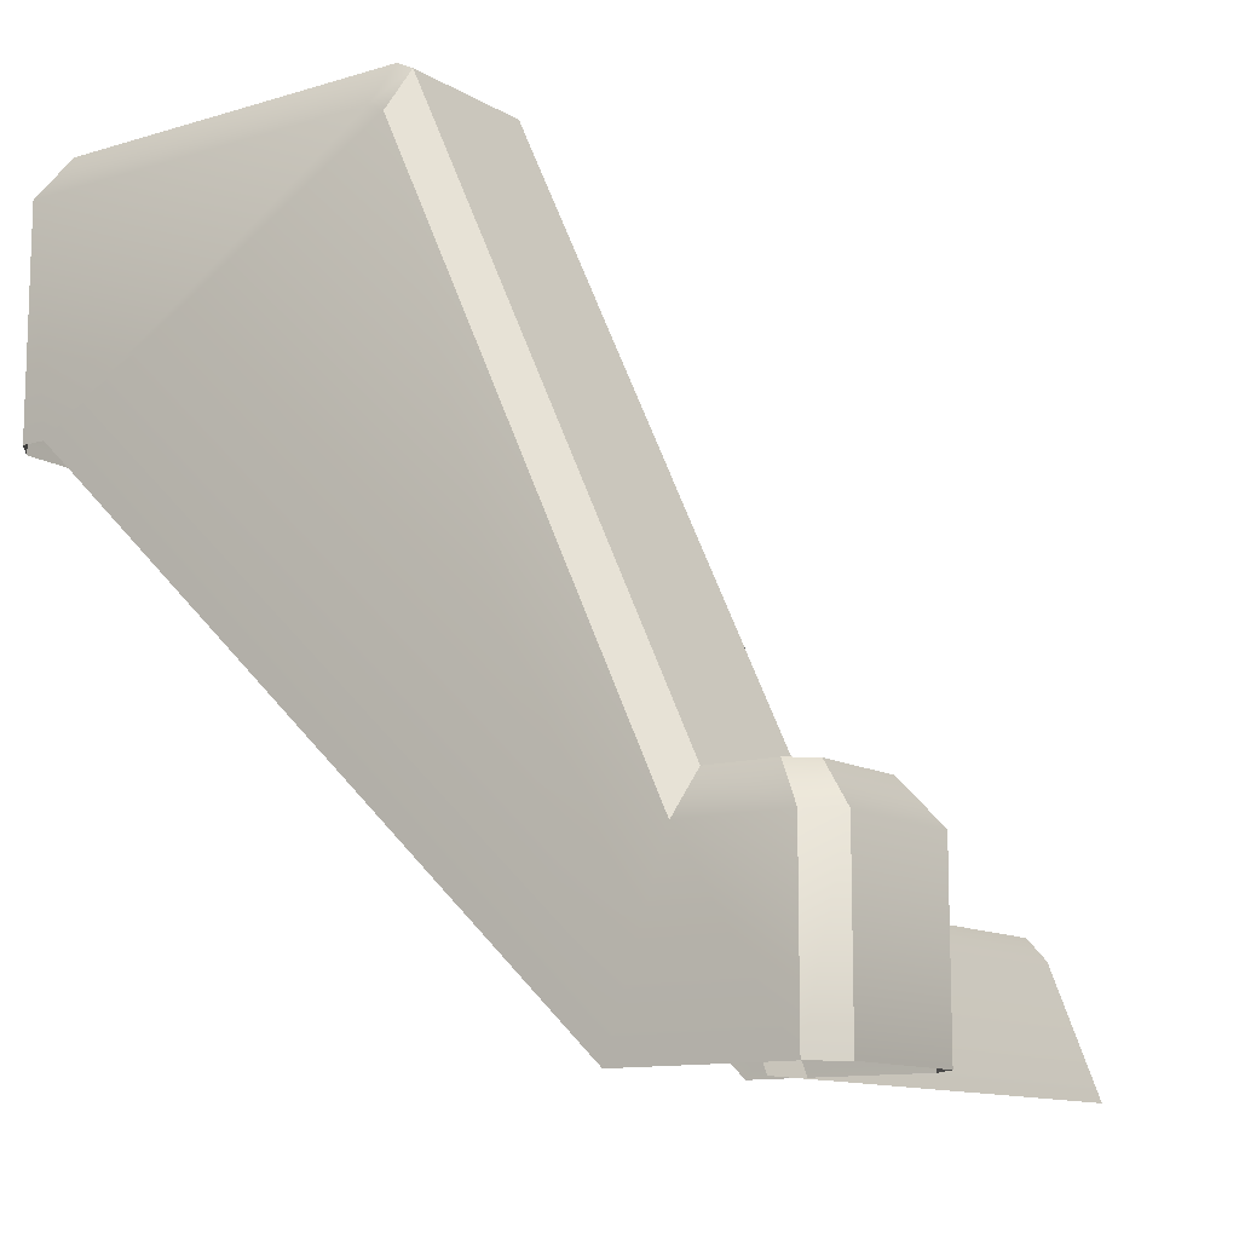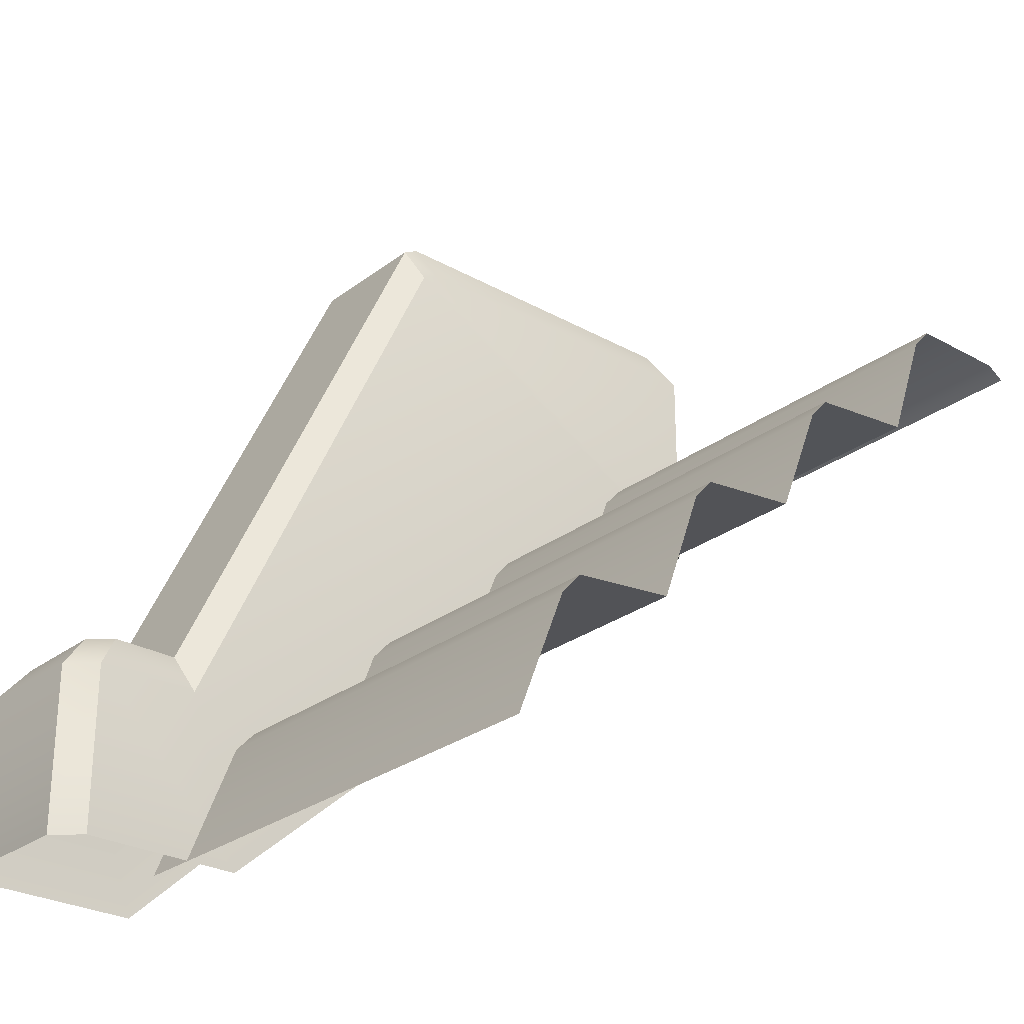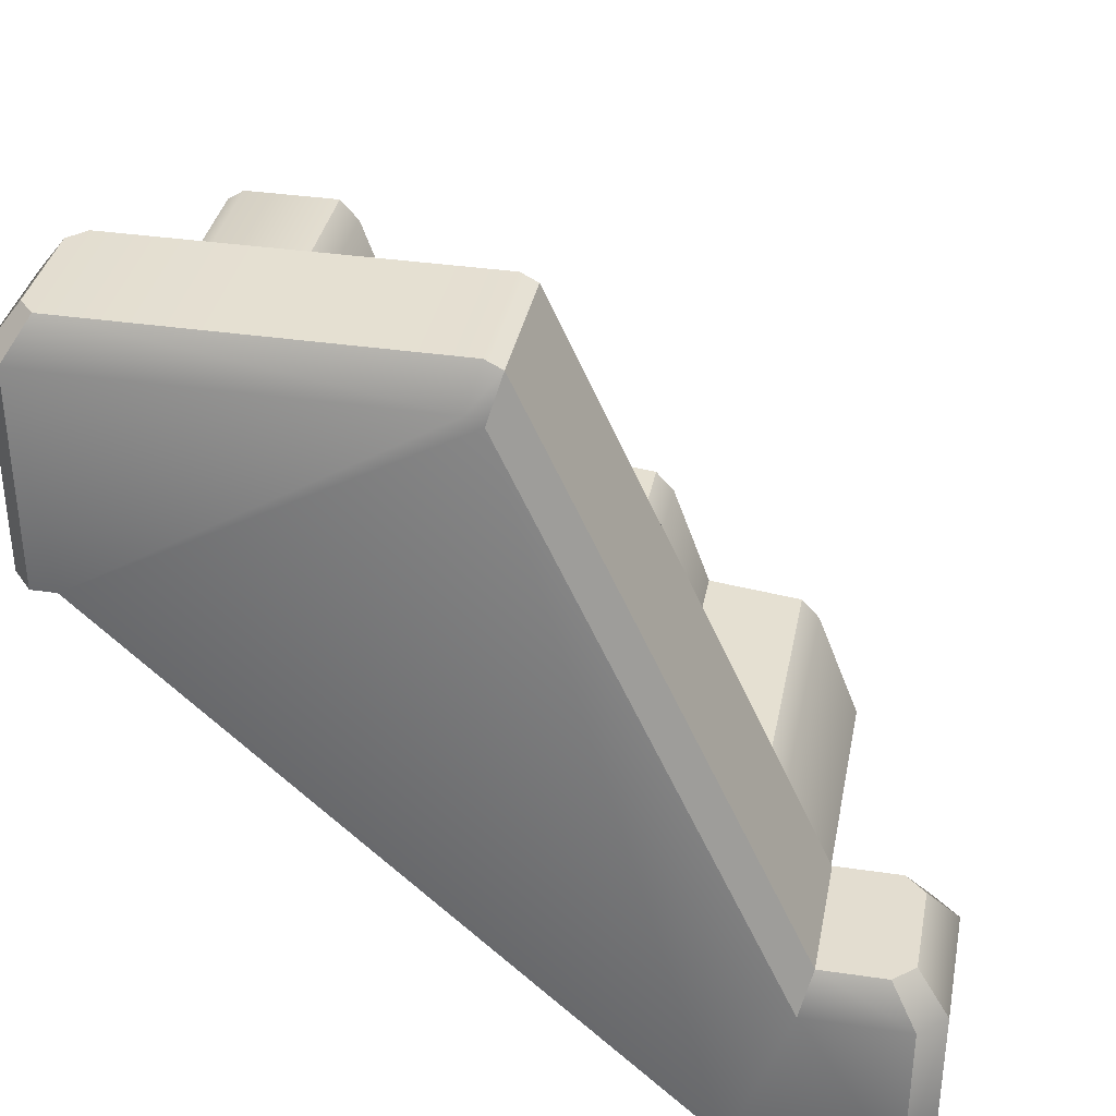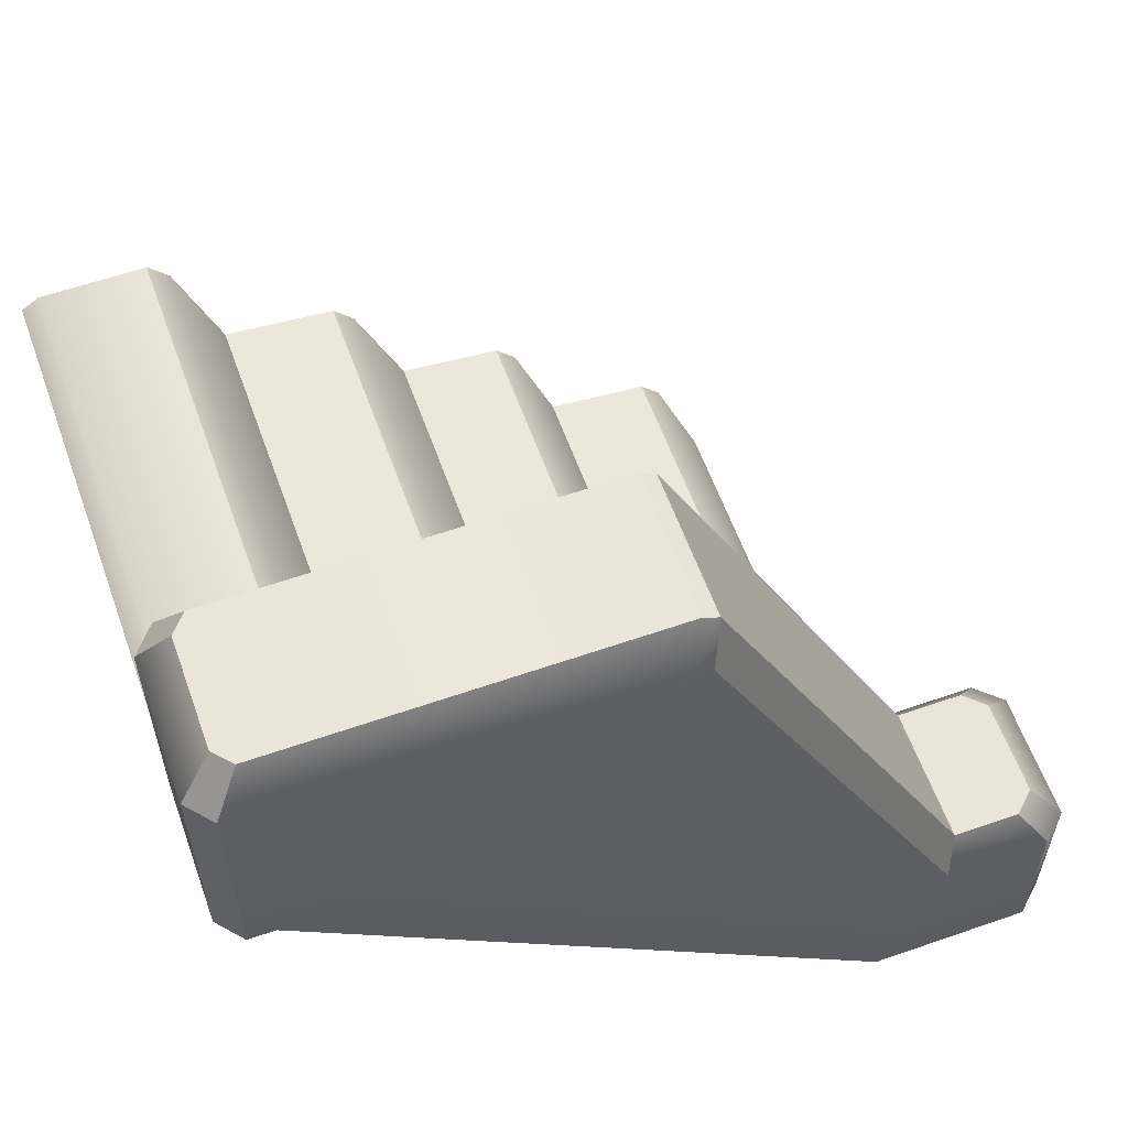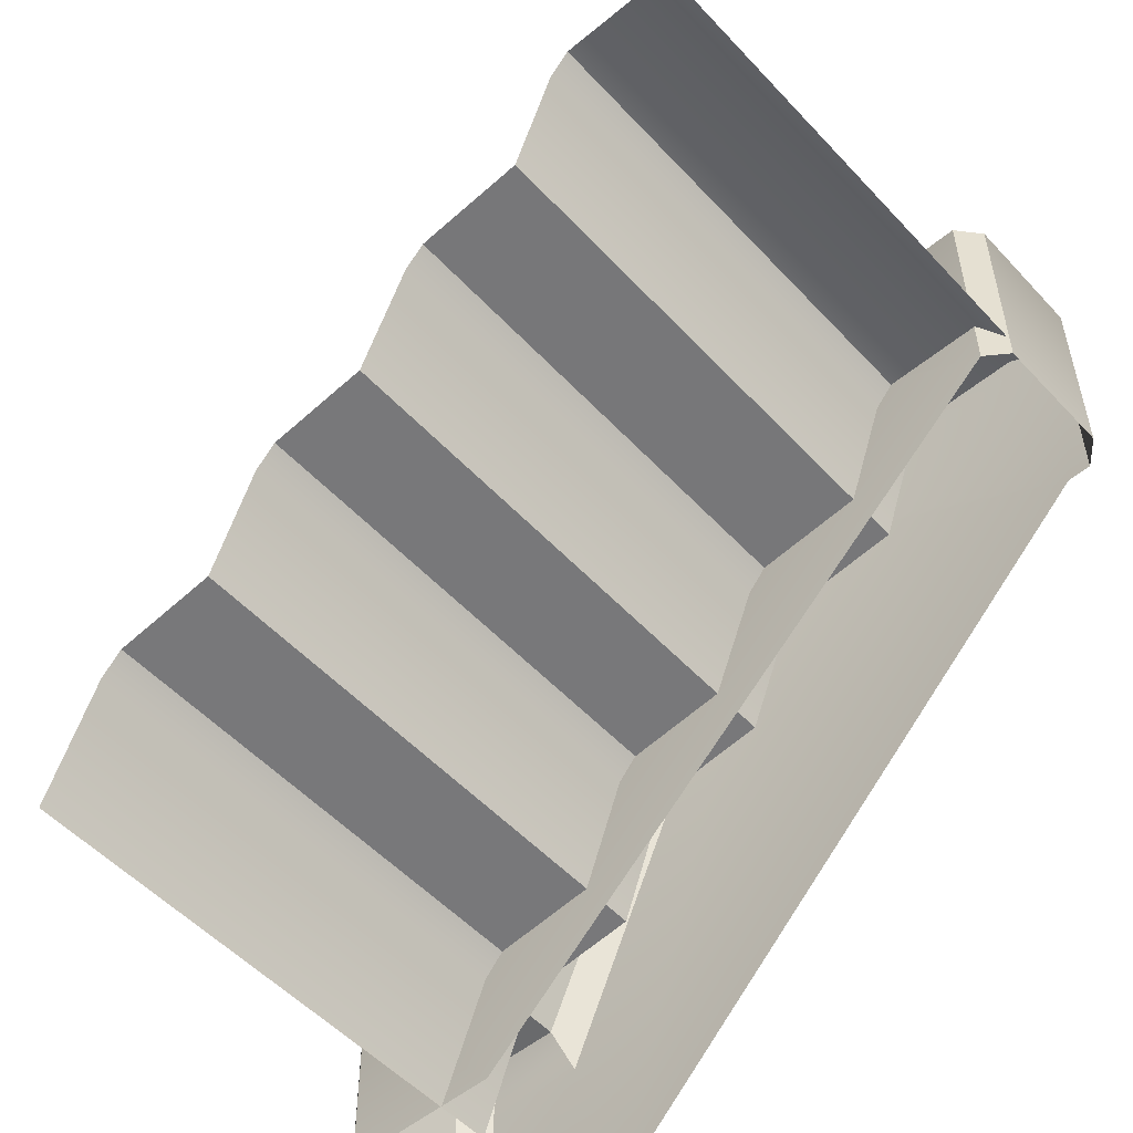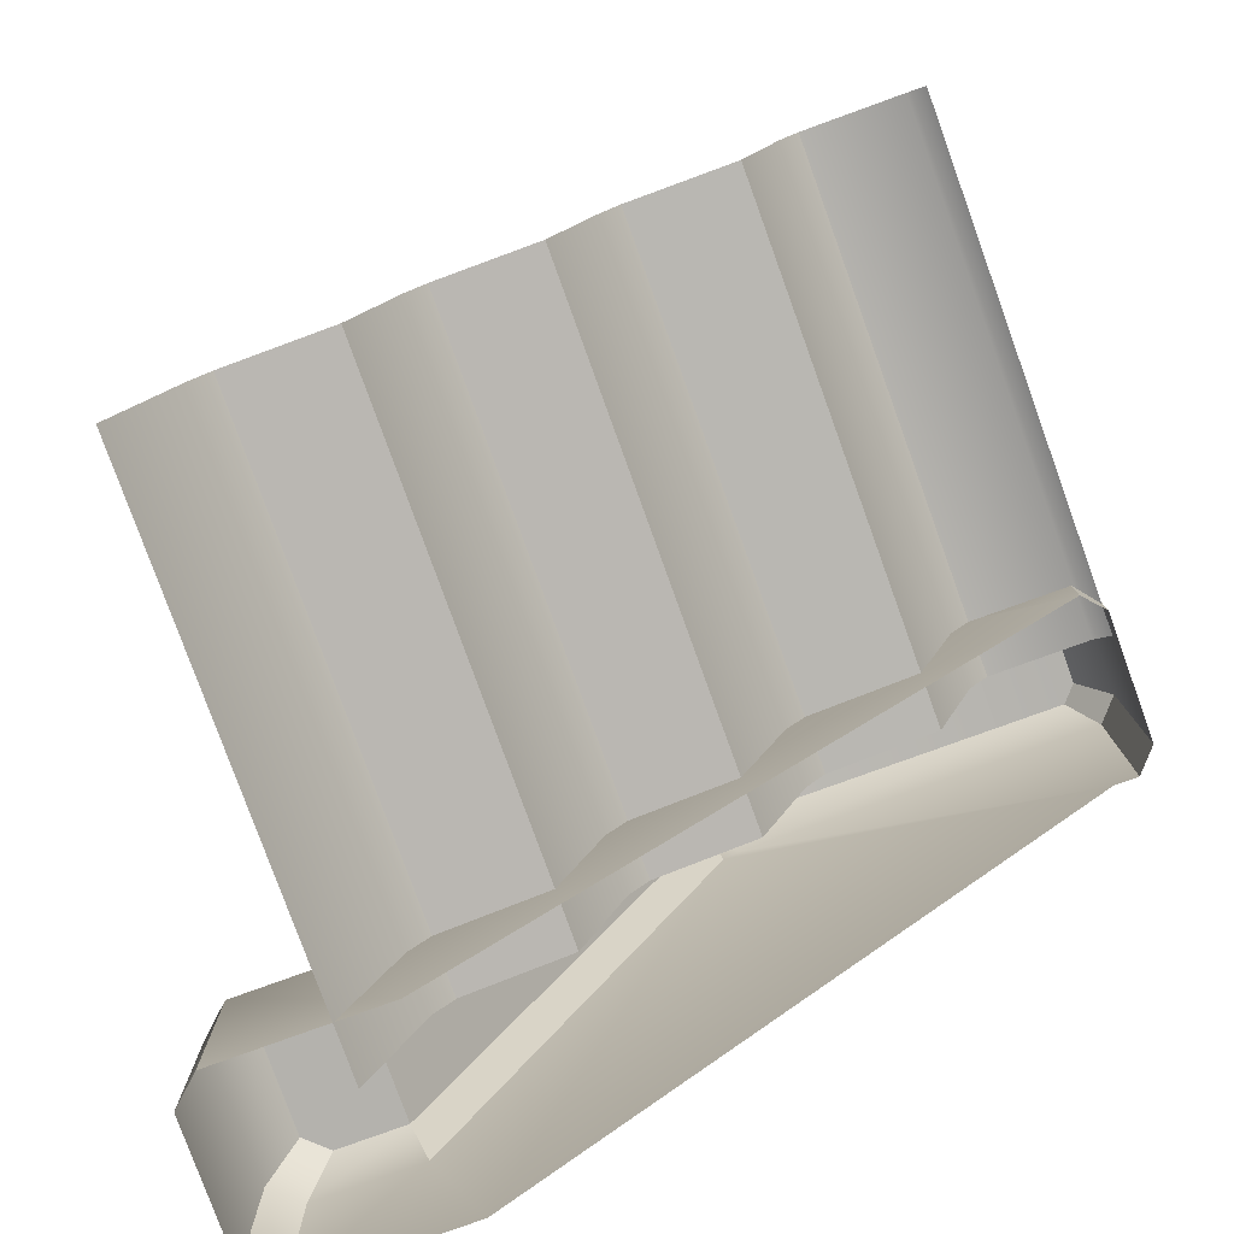
<metadata>
{"format":"obj","ext":"obj","renderer":"f3d","projection":"perspective","resolution":1024,"background":"white","views":[{"elev":-11.8,"azim":125.8,"up":"+Y"},{"elev":-27.3,"azim":-130.9,"up":"+Y"},{"elev":35.6,"azim":101.0,"up":"+Y"},{"elev":59.3,"azim":70.3,"up":"+Y"},{"elev":-52.9,"azim":-48.5,"up":"+Y"},{"elev":-79.6,"azim":-70.1,"up":"+Y"}]}
</metadata>
<code>
g stair_L
v -0.5035 0.2769 -0.2226
v 0.4229 0.2769 -0.2226
v 0.4229 0.4751 -0.1495
v -0.5035 0.4751 -0.1495
v 0.4229 0.5136 -0.1147
v -0.5035 0.5136 -0.1147
v -0.5035 0.5136 -0.1147
v 0.4229 0.5136 -0.1147
v 0.4229 0.5337 0.06104
v -0.5035 0.5337 0.06104
v -0.5035 7.306e-05 -0.5236
v 0.4229 7.295e-05 -0.5236
v 0.4229 0.2183 -0.4379
v -0.5035 0.2183 -0.4379
v 0.4229 0.2568 -0.4027
v -0.5035 0.2568 -0.4027
v -0.5035 0.5337 0.06104
v 0.4229 0.5337 0.06104
v 0.4229 0.7318 0.1414
v -0.5035 0.7318 0.1414
v 0.4229 0.7704 0.1757
v -0.5035 0.7704 0.1757
v -0.5035 0.7905 0.3661
v 0.4229 0.7905 0.3661
v 0.4229 0.9886 0.4374
v -0.5035 0.9886 0.4374
v 0.4229 1.027 0.4719
v -0.5035 1.027 0.4719
v -0.5035 1.027 0.4719
v 0.4229 1.027 0.4719
v 0.4229 1.027 0.6508
v -0.5035 1.027 0.6508
v 0.4229 1.007 0.6819
v -0.5035 1.007 0.6819
v 0.4229 0.2769 -0.2226
v -0.5035 0.2769 -0.2226
v -0.5035 0.2568 -0.4027
v 0.4229 0.2568 -0.4027
v 0.4229 0.7905 0.3661
v -0.5035 0.7905 0.3661
v -0.5035 0.7704 0.1757
v 0.4229 0.7704 0.1757
v 0.4006 0.3711 -0.705
v 0.5729 0.3711 -0.705
v 0.6079 0.3711 -0.6677
v 0.3656 0.3711 -0.6677
v 0.6079 0.3711 -0.5492
v 0.3656 0.3711 -0.5492
v 0.3705 0.001667 -0.7623
v 0.603 0.001667 -0.7623
v 0.603 0.3006 -0.7623
v 0.3705 0.3006 -0.7623
v 0.5729 0.3711 -0.705
v 0.4006 0.3711 -0.705
v 0.6464 0.001667 -0.7149
v 0.6464 0.3006 -0.529
v 0.6464 0.3006 -0.7149
v 0.6464 0.001667 -0.428
v 0.6464 1.332 -0.04946
v 0.6464 0.9616 0.6024
v 0.6464 1.347 -0.01993
v 0.6464 1.347 0.6467
v 0.6464 0.9616 0.6469
v 0.3271 0.3006 -0.7149
v 0.3271 0.001667 -0.428
v 0.3271 0.001667 -0.7149
v 0.3271 0.3006 -0.529
v 0.3271 0.9364 0.6467
v 0.3271 1.332 -0.04946
v 0.3271 1.347 -0.01993
v 0.3271 1.347 0.6467
v 0.6079 0.3711 -0.5492
v 0.6079 1.403 -0.0696
v 0.3656 1.403 -0.0696
v 0.3656 0.3711 -0.5492
v 0.6079 1.403 -0.0696
v 0.3656 1.418 -0.04007
v 0.3656 1.403 -0.0696
v 0.6079 1.418 -0.04007
v 0.3656 1.418 0.6027
v 0.6079 1.418 0.6027
v 0.5775 1.418 0.6299
v 0.3961 1.418 0.6299
v 0.603 0.9612 0.6843
v 0.3705 0.957 0.6843
v 0.3705 1.347 0.6841
v 0.603 1.347 0.6841
v 0.3961 1.418 0.6299
v 0.5775 1.418 0.6299
v 0.6079 0.3711 -0.5492
v 0.6079 0.3711 -0.6677
v 0.6464 0.3006 -0.7149
v 0.6464 0.3006 -0.529
v 0.3656 0.3711 -0.6677
v 0.3656 0.3711 -0.5492
v 0.3271 0.3006 -0.529
v 0.3271 0.3006 -0.7149
v 0.3656 0.3711 -0.5492
v 0.3656 1.403 -0.0696
v 0.3271 1.332 -0.04946
v 0.3271 0.3006 -0.529
v 0.6079 1.403 -0.0696
v 0.6079 0.3711 -0.5492
v 0.6464 0.3006 -0.529
v 0.6464 1.332 -0.04946
v 0.3656 1.403 -0.0696
v 0.3271 1.347 -0.01993
v 0.3271 1.332 -0.04946
v 0.3656 1.418 -0.04007
v 0.3656 1.418 0.6027
v 0.3271 1.347 0.6467
v 0.6079 1.418 0.6027
v 0.6464 1.347 -0.01993
v 0.6464 1.347 0.6467
v 0.6079 1.418 -0.04007
v 0.6079 1.403 -0.0696
v 0.6464 1.332 -0.04946
v 0.6464 1.347 0.6467
v 0.6464 0.9616 0.6469
v 0.603 0.9612 0.6843
v 0.603 1.347 0.6841
v 0.6079 1.418 0.6027
v 0.6464 1.347 0.6467
v 0.603 1.347 0.6841
v 0.5775 1.418 0.6299
v 0.3271 1.347 0.6467
v 0.3656 1.418 0.6027
v 0.3961 1.418 0.6299
v 0.3705 1.347 0.6841
v 0.3271 0.9364 0.6467
v 0.3271 1.347 0.6467
v 0.3705 1.347 0.6841
v 0.3705 0.957 0.6843
v 0.6464 0.3006 -0.7149
v 0.6079 0.3711 -0.6677
v 0.5729 0.3711 -0.705
v 0.603 0.3006 -0.7623
v 0.603 0.3006 -0.7623
v 0.603 0.001667 -0.7623
v 0.6464 0.001667 -0.7149
v 0.6464 0.3006 -0.7149
v 0.3705 0.001667 -0.7623
v 0.3705 0.3006 -0.7623
v 0.3271 0.3006 -0.7149
v 0.3271 0.001667 -0.7149
v 0.3656 0.3711 -0.6677
v 0.3271 0.3006 -0.7149
v 0.3705 0.3006 -0.7623
v 0.4006 0.3711 -0.705
g stair_L_0
f 3 2 1
f 4 3 1
f 5 3 4
f 6 5 4
f 9 8 7
f 10 9 7
f 13 12 11
f 14 13 11
f 15 13 14
f 16 15 14
f 19 18 17
f 20 19 17
f 21 19 20
f 22 21 20
f 25 24 23
f 26 25 23
f 27 25 26
f 28 27 26
f 31 30 29
f 32 31 29
f 33 31 32
f 34 33 32
f 37 36 35
f 38 37 35
f 41 40 39
f 42 41 39
f 45 44 43
f 43 46 45
f 46 47 45
f 46 48 47
f 51 50 49
f 52 51 49
f 53 51 52
f 54 53 52
f 57 56 55
f 56 58 55
f 56 59 58
f 59 60 58
f 59 61 60
f 61 62 60
f 62 63 60
f 66 65 64
f 65 67 64
f 65 68 67
f 68 69 67
f 70 69 68
f 71 70 68
f 74 73 72
f 75 74 72
f 78 77 76
f 77 79 76
f 79 77 80
f 80 81 79
f 80 82 81
f 80 83 82
f 86 85 84
f 87 86 84
f 88 86 87
f 89 88 87
f 92 91 90
f 93 92 90
f 96 95 94
f 97 96 94
f 100 99 98
f 101 100 98
f 104 103 102
f 105 104 102
f 108 107 106
f 107 109 106
f 110 109 107
f 111 110 107
f 114 113 112
f 113 115 112
f 116 115 113
f 117 116 113
f 120 119 118
f 121 120 118
f 124 123 122
f 125 124 122
f 128 127 126
f 129 128 126
f 132 131 130
f 133 132 130
f 136 135 134
f 137 136 134
f 140 139 138
f 141 140 138
f 144 143 142
f 145 144 142
f 148 147 146
f 149 148 146

</code>
